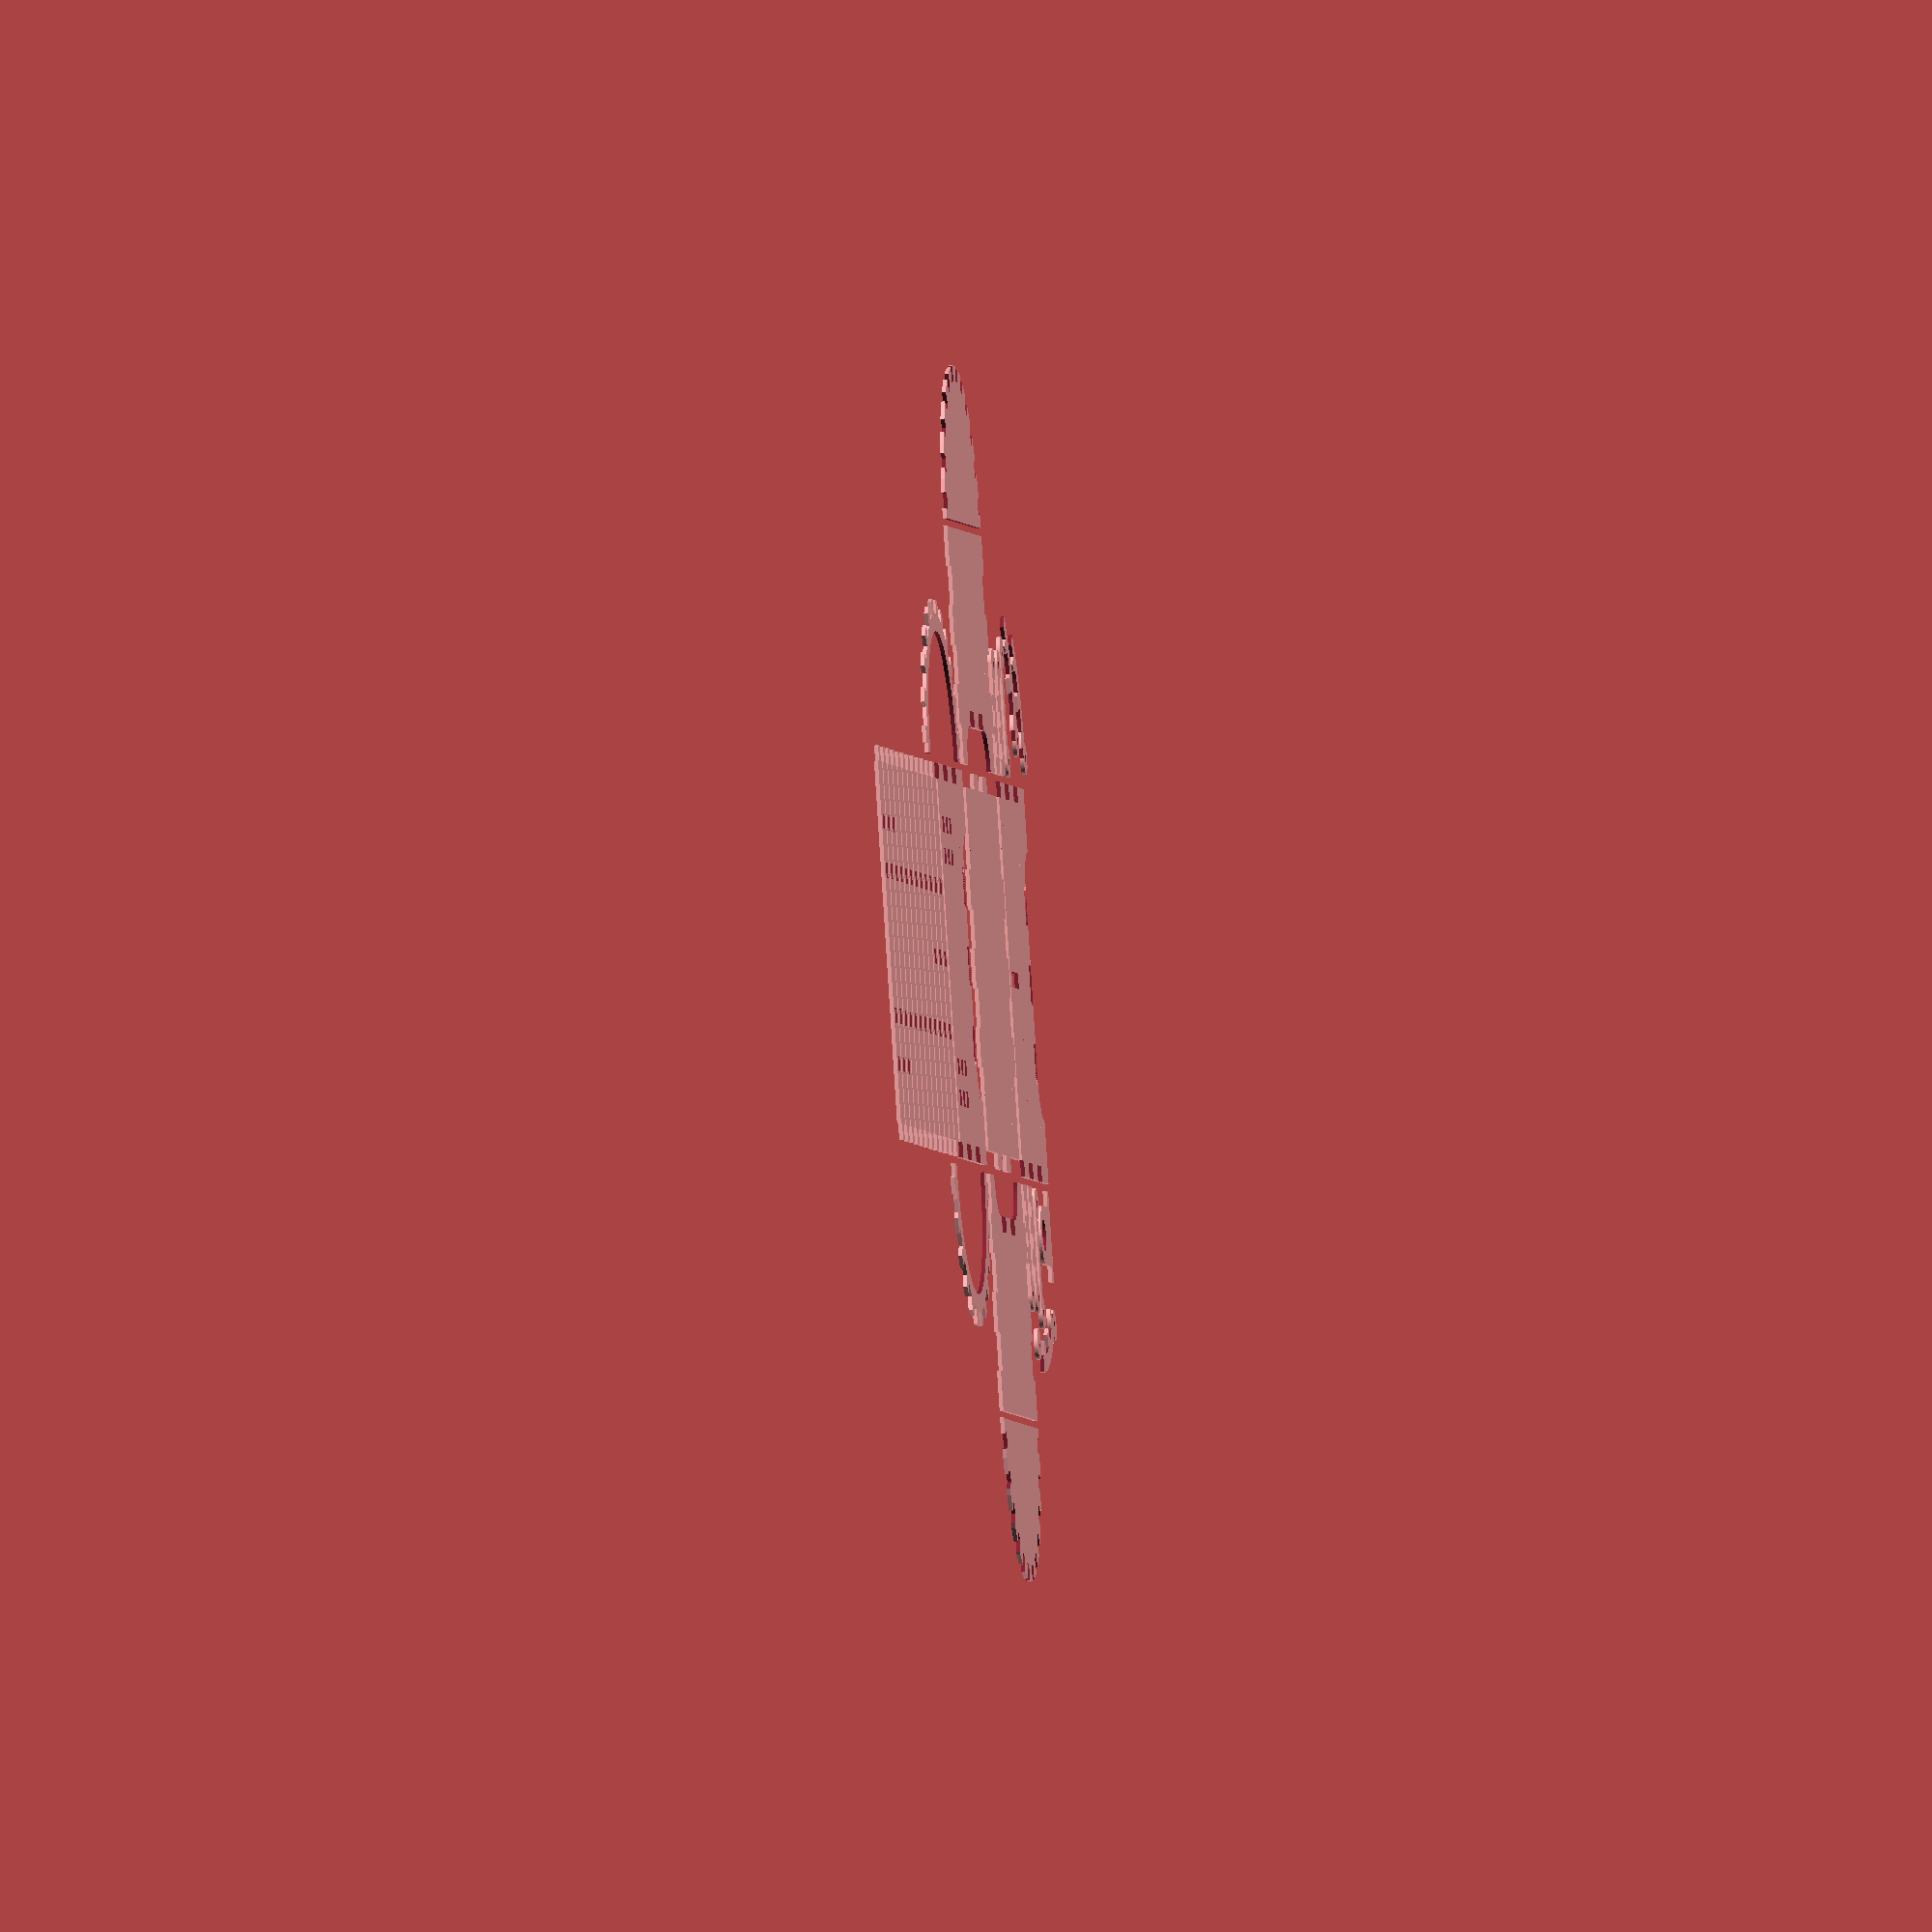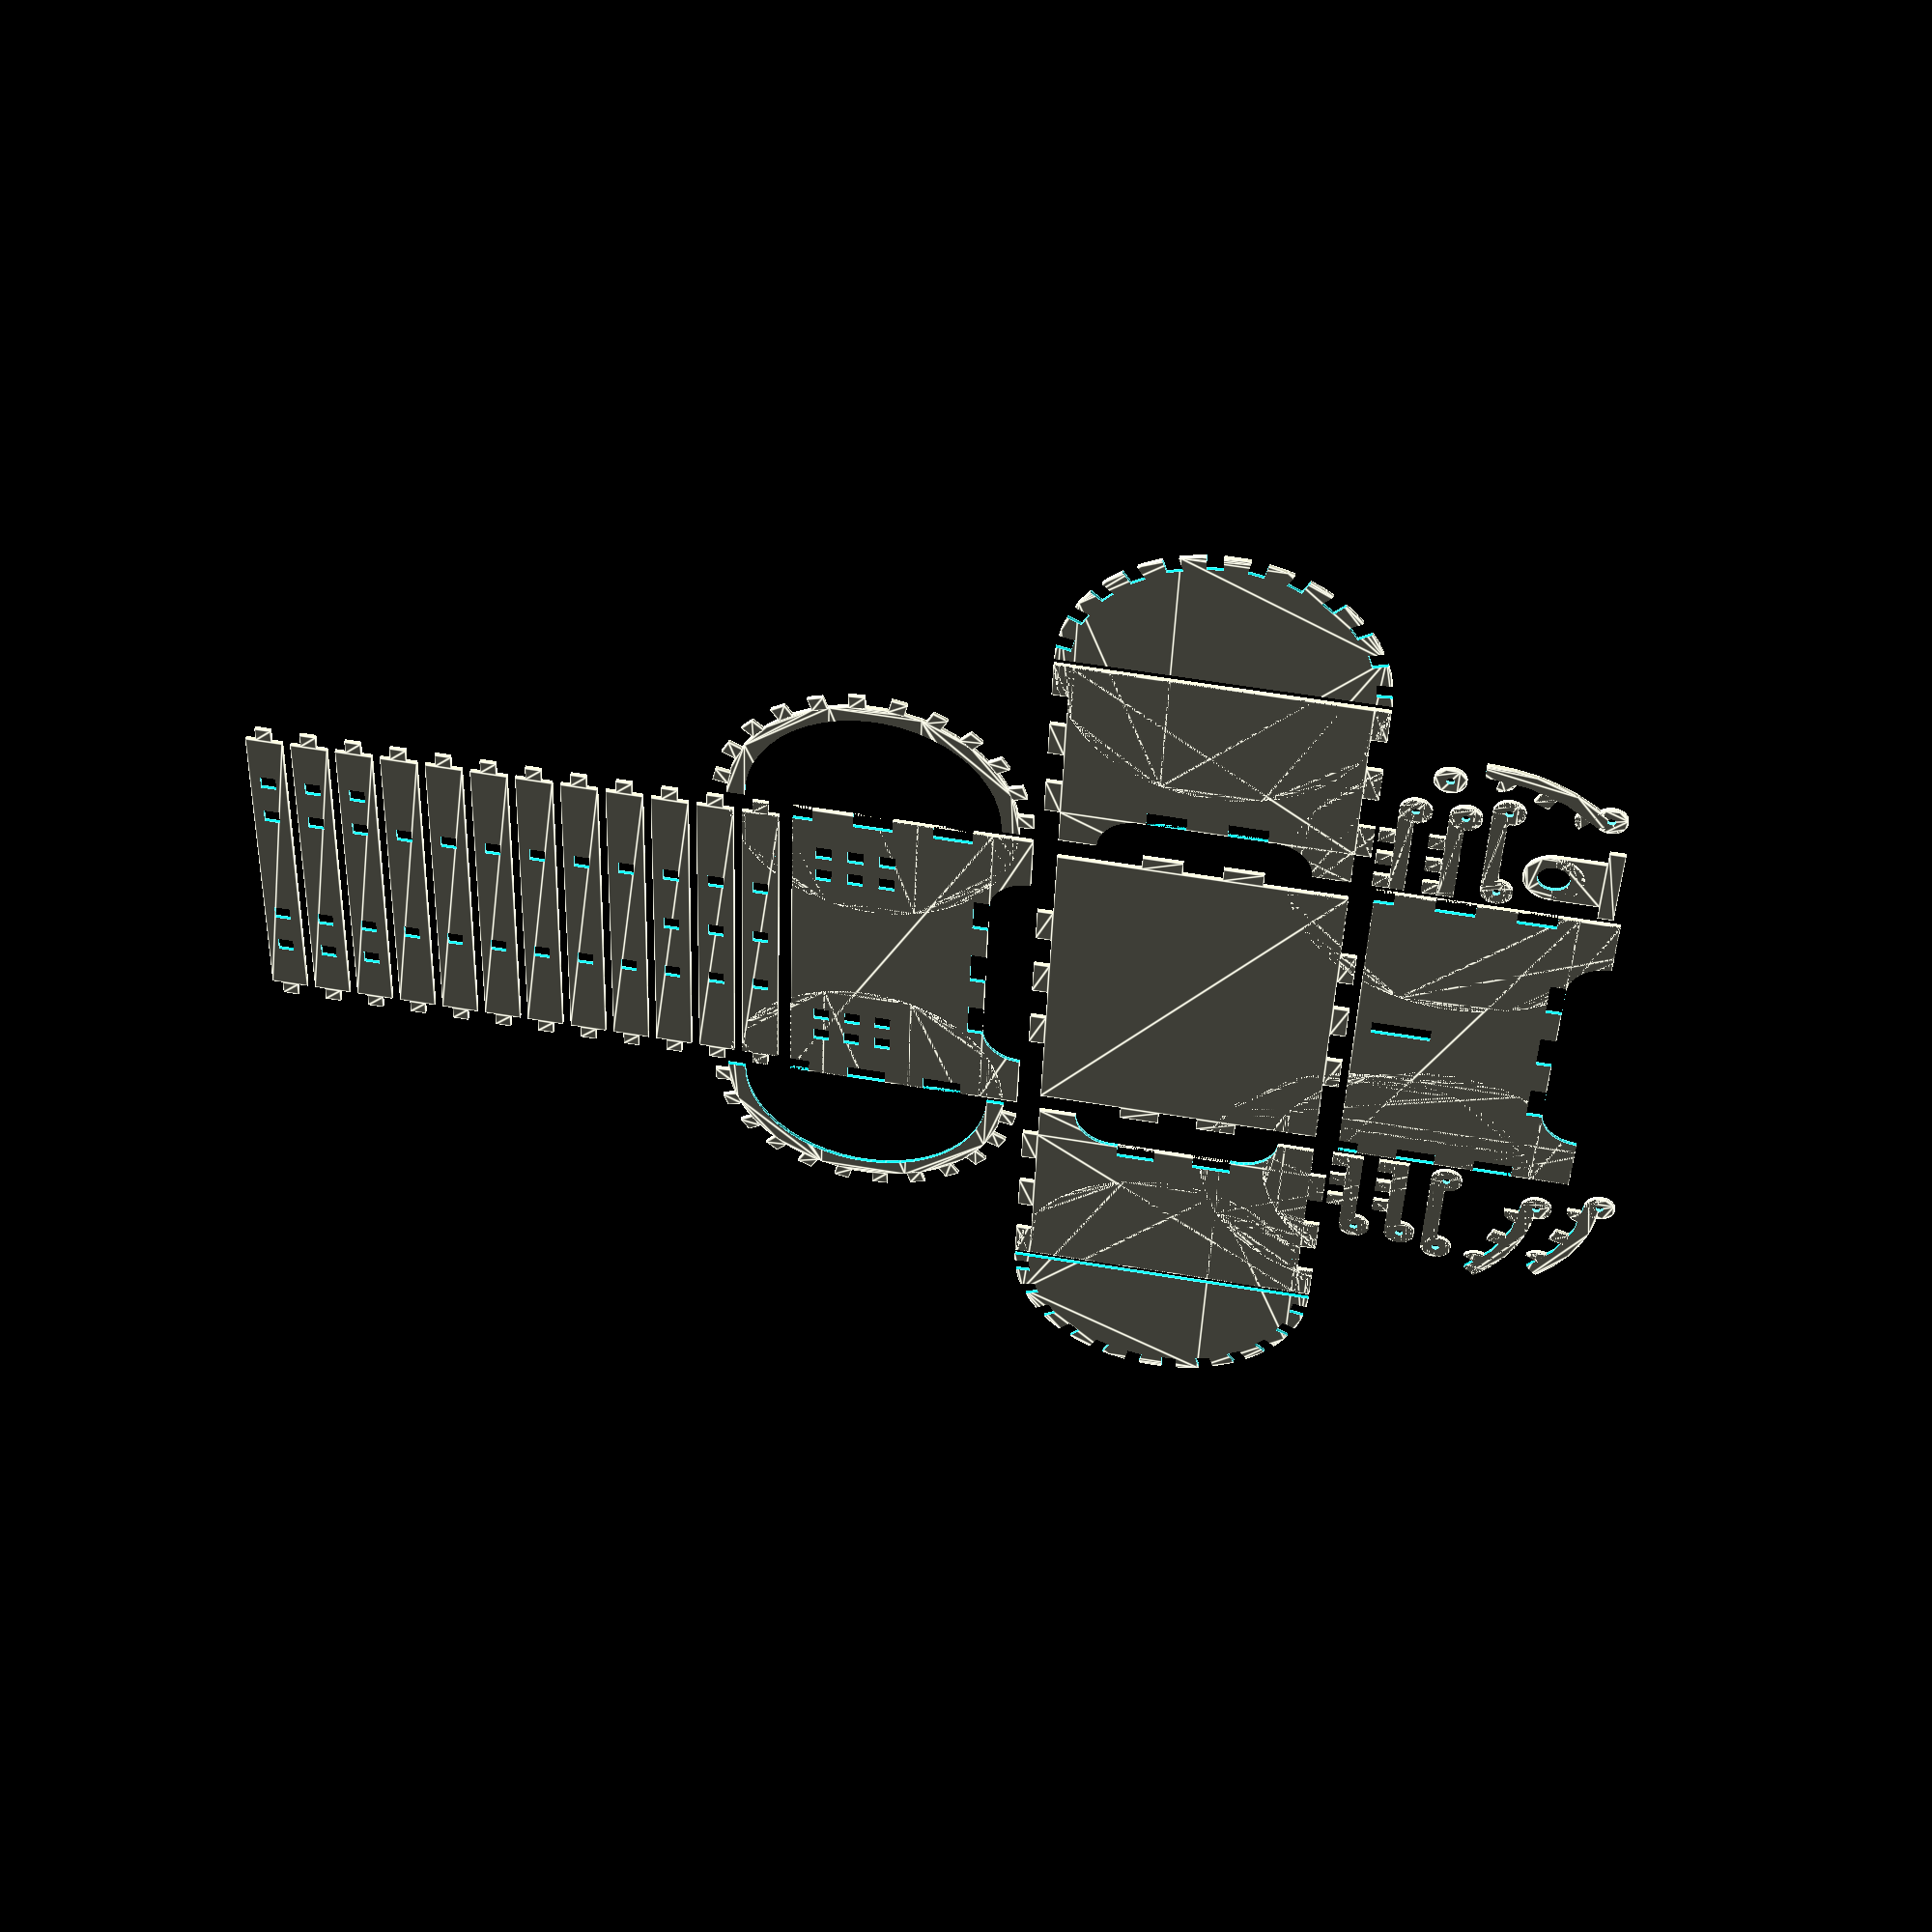
<openscad>
/*
 * Parametric laser cuttable treasure chest
 * Author: wolfgar
*/

// customizable parameters:
materialThickness = 4;
cutWidth = 0.05;
 
width = 100;
height = 50;
depth = 80;
 
axisWidth = 2;

jointLength = 10;
footWidth = 30;

lockHoleDiam = 8;

// other parameters (touch these at own risk):
plankCount = 12;
latchHeight = 15;
latchHoleOffset = materialThickness;
 
//constants (do not touch these unless you can defy reality):
PI = 3.1415926535897932384626433832795028841971693993751058209749445923078164062862089986280348253421170679828651328230;
 
//derived values (do not touch these unless you know what you are doing):
plankLength = width - 2*materialThickness - 2*cutWidth;
echo("plankLength"); echo(plankLength);
plankWidth = PI*(((depth/2)-materialThickness)/plankCount);
echo("plankWidth"); echo(plankWidth);
outerPlankWidth = PI*(((depth/2))/plankCount);
echo("outerPlankWidth"); echo(outerPlankWidth);
maleJointWidth = materialThickness + 2*cutWidth;
echo("maleJointWidth"); echo(maleJointWidth);
femaleJointWidth = materialThickness;
echo("femaleJointWidth"); echo(femaleJointWidth);
maleJointLength = jointLength + 2*cutWidth;
echo("maleJointLength"); echo(maleJointLength);
femaleJointLength = jointLength - 2*cutWidth;
echo("femaleJointLength"); echo(femaleJointLength);
latchProtrusion = 3*materialThickness;
latchRingDiam = 2*materialThickness;
jointCount_x = round((width-2*footWidth)/jointLength/2);
jointCount_y = round((depth-2*footWidth)/jointLength/2);
jointCount_z = round(height/jointLength/2-1);
latchProtrusion = 3*materialThickness;
latchDiscDiam = 2*materialThickness;
plankJoint = plankWidth/2;
malePlankJoint = plankJoint + 2*cutWidth;
femalePlankJoint = plankJoint;
footHeight = 10;
 
dist = 2;
 
//module dimensions:
plank_x = plankLength + 2*materialThickness;
plank_y = plankWidth;
top_x = plank_x;
top_y = plankCount*(plankWidth+dist);
front_y = height + footHeight;
front_x = width;
 
$fn = 50;
build = true;
 
if(build) {
    bottom();
    translate([0,depth/2+height/2+dist+footHeight]) back();
    translate([0,-(depth/2+height/2+dist)]) front();
    translate([(width/2+height/2+dist+footHeight),0])rotate([0,0,270])side();
    translate([-(width/2+height/2+dist+footHeight),0])rotate([0,0,90])side();
    translate([0,depth/2+height+5*dist+footHeight]) top();
    translate([width/2+height+2*dist+footHeight,0]) rotate([0,0,270]) lidSide();
    translate([-(width/2+height+2*dist+footHeight),0]) rotate([0,0,90]) lidSide();
    translate([(width/2+dist),depth+dist]) rotate([0,0,270])lidRim();
    translate([-(width/2+dist),depth+dist]) rotate([0,0,90])lidRim();
    translate([(width/2+dist), -depth/2-dist-materialThickness*.75]) hinge_lower();
    translate([(width/2+dist), -depth/2-dist-materialThickness*3.75]) hinge_lower();
    translate([-(width/2+dist), -depth/2-dist-materialThickness*.75]) mirror() hinge_lower();
    translate([-(width/2+dist), -depth/2-dist-materialThickness*3.75]) mirror() hinge_lower();
    translate([(width/2+dist+materialThickness), -depth/2-2*dist-materialThickness*6.75]) latchSide();
    translate([-(width/2+dist+materialThickness), -depth/2-2*dist-materialThickness*6.75]) mirror() latchSide();
    translate([(width/2+3*dist+latchHeight*2), -depth/2-2*dist-materialThickness*12.75]) rotate([0,0,-45]) hinge_upper();
    translate([-(width/2+6*dist), -depth/2-2*dist-materialThickness*12.75]) rotate([0,0,90]) mirror() hinge_upper();
    translate([-(width/2+4*dist), -depth/2-2*dist-materialThickness*16.75]) rotate([0,0,90]) mirror() hinge_upper();
    translate([(width/2+dist+10*materialThickness), -depth/2-2*dist-materialThickness*3]) latchRing();
    translate([(width/2+3*dist+latchHeight), -depth/2-2*dist-materialThickness*13]) mirror() latchBase();
}

module hinge_upper(){
    translate([-depth/2-materialThickness,0]){
        difference(){
            union(){
            translate([depth/2+materialThickness,0])circle(d = latchRingDiam);
            for(i = [0:2]){
                rotate((i+.25)*180/plankCount){
                    translate([depth/2-materialThickness,0]){
                        intersection(){
                            square([materialThickness,maleJointWidth]);
                            if(i == 0){translate([materialThickness, 0])rotate([0,0,120])circle(r=materialThickness);}
                            if(i == 2){translate([materialThickness,maleJointWidth])rotate([0,0,60])circle(r=materialThickness);}
                        }
                    }
                }
            }
                difference(){
                    circle(d = depth+2*materialThickness);
                    circle(d = depth, $fn = plankCount*2);
                    translate([-depth/2-materialThickness,-depth/2-materialThickness])
                    square([depth+2*materialThickness,depth/2+materialThickness]);
                    
                    rotate([0,0,3*(180/(plankCount))])
                    translate([-depth/2-materialThickness,0])
                    square([depth+2*materialThickness,depth+materialThickness]);
                    
                    }
            }
            translate([depth/2+materialThickness,0])circle(d = axisWidth);
        }
}
}
 
module latchRing(){
    difference(){
        circle(d = latchRingDiam);
        circle(d = axisWidth);
    }
}
 
module latchBase(){
    difference(){
        union(){
            square([latchHeight, latchProtrusion]);
            translate([-materialThickness,-materialThickness]) square([latchHeight+2*materialThickness,materialThickness]);
   
        translate([latchHeight/2, latchProtrusion])circle(d = latchHeight);
        }
        translate([latchHeight/2, latchProtrusion])circle(d = lockHoleDiam);
    }
}
 
module latchSide(){
    difference(){
        union(){
            circle(d = latchRingDiam);
            translate([latchHoleOffset+latchHeight+materialThickness+plankWidth/2,0]) circle(d = latchRingDiam);
            square([latchHoleOffset+latchHeight+materialThickness+plankWidth/2, materialThickness]);
        }
        circle(d = axisWidth);
        translate([latchHoleOffset+latchHeight+materialThickness+plankWidth/2,0]) circle(d = axisWidth);
    }
}
 
module hinge_lower(){
    difference(){
        union(){
            for(i = [0:2]){
                translate([materialThickness*2*i, 0]) square([maleJointWidth, materialThickness]);
            }
            translate([0,-materialThickness])square([materialThickness*7,materialThickness]);
            translate([materialThickness*7, -materialThickness]) circle(d = latchRingDiam);
        }
        translate([materialThickness*7, -materialThickness]) circle(d = axisWidth);
    }
}
 
module side(){
    difference(){
        union(){
            square([depth-2*materialThickness,height], center = true);
            translate([(depth-2*materialThickness-(footWidth-materialThickness-jointLength/2))/2,-height/2-footHeight/2]) {
                square([footWidth-materialThickness-jointLength/2, footHeight], center = true);
            }
            translate([-(depth-2*materialThickness-(footWidth-materialThickness-jointLength/2))/2,-height/2-footHeight/2]) {
                square([footWidth-materialThickness-jointLength/2, footHeight], center = true);
            }
            for(i = [0:jointCount_z]){
                translate([depth/2-materialThickness/2,2*i*jointLength-jointLength*jointCount_z])
                    square([materialThickness, maleJointLength], center = true);
                translate([-depth/2+materialThickness/2,2*i*jointLength-jointLength*jointCount_z])
                    square([materialThickness, maleJointLength], center = true);
            }
        }
        for(i = [0:jointCount_y]) {
            translate([2*i*jointLength-(jointLength*jointCount_y),-height/2+materialThickness/2])
                square([femaleJointLength, materialThickness], center = true);
        }
        translate([depth/2-footWidth/2+materialThickness/2,-height/2-footHeight/2]) {
            translate([-(footWidth-materialThickness-jointLength/2)/2,-footHeight/2])circle(r = footHeight);
        }
        translate([-(depth/2-footWidth/2+materialThickness/2)+(footWidth-materialThickness-jointLength/2),-height/2-footHeight/2]) {
            translate([-(footWidth-materialThickness-jointLength/2)/2,-footHeight/2])circle(r = footHeight);
        }
    }
}
 
module bottom(){
    square([width-2*materialThickness, depth-2*materialThickness], center = true);
    for(i = [0:jointCount_x]){
        translate([2*i*jointLength-(jointCount_x*jointLength),(depth-materialThickness)/2])
            square([maleJointLength, materialThickness], center = true);
        translate([2*i*jointLength-(jointCount_x*jointLength),-(depth-materialThickness)/2])
            square([maleJointLength, materialThickness], center = true);
    }
    for(i = [0:jointCount_y]){
        translate([(width-materialThickness)/2, 2*i*jointLength-(jointCount_y*jointLength)])
            square([materialThickness, maleJointLength], center = true);
        translate([(-width+materialThickness)/2, 2*i*jointLength-(jointCount_y*jointLength)])
            square([materialThickness, maleJointLength], center = true);
    }
}
 
module back(){
    difference(){
        union(){
            square([width, height], center = true);
        }
   
        translate([-jointCount_x*jointLength, -height/2+materialThickness/2])
        for(i = [0:jointCount_x]){
            translate([2*i*jointLength, 0])
                square([femaleJointLength,materialThickness], center = true);
        }
        translate([width/2-materialThickness, -height/2+jointLength/2])
        for(i = [0:jointCount_z]){
            translate([0,2*i*jointLength])
                square([materialThickness, femaleJointLength]);
        }
        translate([-width/2, -height/2+jointLength/2])
        for(i = [0:jointCount_z]){
            translate([0,2*i*jointLength])
                square([materialThickness, femaleJointLength]);
        }
        for(i = [1:3]){
            translate([-plankLength/3+materialThickness, height/2-materialThickness*2*i])
                square([materialThickness, femaleJointWidth], center = true);
            translate([plankLength/3+materialThickness, height/2-materialThickness*2*i])
                square([materialThickness, femaleJointWidth], center = true);
            translate([-plankLength/3-materialThickness, height/2-materialThickness*2*i])
                square([materialThickness, femaleJointWidth], center = true);
            translate([plankLength/3-materialThickness, height/2-materialThickness*2*i])
                square([materialThickness, femaleJointWidth], center = true);
        }
    }
    difference(){
        union(){
            translate([width/2-(footWidth-materialThickness)/2,-height/2-footHeight/2])square([footWidth-materialThickness, footHeight], center = true);
            translate([-(width/2-(footWidth-materialThickness)/2),-height/2-footHeight/2])square([footWidth-materialThickness, footHeight], center = true);
        }
        translate([width/2-2*(footWidth-materialThickness)/2,-height/2-footHeight])circle(r = footHeight);
        translate([-(width/2-2*(footWidth-materialThickness)/2),-height/2-footHeight])circle(r = footHeight);
    }
}
 
module front(){
    difference(){
        union(){
            square([width, height], center = true);
        }
   
        translate([-jointCount_x*jointLength, -height/2+materialThickness/2])
        for(i = [0:jointCount_x]){
            translate([2*i*jointLength, 0])
                square([femaleJointLength,materialThickness], center = true);
        }
        translate([width/2-materialThickness, -height/2+jointLength/2])
        for(i = [0:jointCount_z]){
            translate([0,2*i*jointLength])
                square([materialThickness, femaleJointLength]);
        }
        translate([-width/2, -height/2+jointLength/2])
        for(i = [0:jointCount_z]){
            translate([0,2*i*jointLength])
                square([materialThickness, femaleJointLength]);
        }
        translate([-materialThickness/2,height/2-latchHeight-latchHoleOffset]) square([materialThickness, latchHeight]);
    }
    difference(){
        union(){
            translate([width/2-(footWidth-materialThickness)/2,-height/2-footHeight/2])square([footWidth-materialThickness, footHeight], center = true);
            translate([-(width/2-(footWidth-materialThickness)/2),-height/2-footHeight/2])square([footWidth-materialThickness, footHeight], center = true);
        }
        translate([width/2-2*(footWidth-materialThickness)/2,-height/2-footHeight])circle(r = footHeight);
        translate([-(width/2-2*(footWidth-materialThickness)/2),-height/2-footHeight])circle(r = footHeight);
    }
}
 
module lidRim(){
    difference(){
        union(){
            circle(d = depth-materialThickness*2+1);
            for(i = [0:plankCount-1]){
            rotate((i+.25)*180/plankCount){
                translate([depth/2-materialThickness,0])
                    square([materialThickness, maleJointWidth]);
               
            }
        }
        }
        circle(d = .8*depth);
        translate([-depth/2,-depth])
            square([depth, depth]);
    }
}
 
module lidSide(){
    difference(){
        union(){
            circle(d = depth);
        }
        translate([-depth/2,-depth])
            square([depth, depth]);
        for(i = [0:plankCount-1]){
            rotate((i+.25)*180/plankCount){
                translate([depth/2-materialThickness,0])
                    square([materialThickness, femaleJointWidth]);
            }
        }
    }
}
 
module top(){
    for(i = [0:plankCount-1]){
        translate([0, (i)*(plankWidth+dist)]){
            if(i < 3)frontPlank();
            else if (i < plankCount-3) topPlank();
            else backPlank();
        }
    }
}
 
module backPlank(){
    difference(){
        union(){
            square([plankLength, plankWidth], center = true);
            translate([plankLength/2+materialThickness/2,0]) square([materialThickness, maleJointWidth], center = true);
            translate([-(plankLength/2+materialThickness/2),0]) square([materialThickness, maleJointWidth], center = true);
        }
        translate([-plankLength/3, 0]) square([materialThickness-2*cutWidth, femaleJointWidth], center = true);
        translate([-plankLength/5, 0]) square([materialThickness-2*cutWidth, femaleJointWidth], center = true);
        translate([plankLength/5, 0]) square([materialThickness-2*cutWidth, femaleJointWidth], center = true);
        translate([plankLength/3, 0]) square([materialThickness-2*cutWidth, femaleJointWidth], center = true);
    }
}
 
module frontPlank(){
    difference(){
        union(){
            square([plankLength, plankWidth], center = true);
            translate([plankLength/2+materialThickness/2,0]) square([materialThickness, maleJointWidth], center = true);
            translate([-(plankLength/2+materialThickness/2),0]) square([materialThickness, maleJointWidth], center = true);
        }
        translate([-plankLength/5, 0]) square([materialThickness-2*cutWidth, femaleJointWidth], center = true);
        square([materialThickness-2*cutWidth, femaleJointWidth], center = true);
        translate([plankLength/5, 0]) square([materialThickness-2*cutWidth, femaleJointWidth], center = true);
    }
}
 
module topPlank() {
    difference(){
        union(){
            square([plankLength, plankWidth], center = true);
            translate([plankLength/2+materialThickness/2,0]) square([materialThickness, maleJointWidth], center = true);
            translate([-(plankLength/2+materialThickness/2),0]) square([materialThickness, maleJointWidth], center = true);
        }
        translate([-plankLength/5, 0]) square([materialThickness-2*cutWidth, femaleJointWidth], center = true);
        translate([plankLength/5, 0]) square([materialThickness-2*cutWidth, femaleJointWidth], center = true);
    }
}
</openscad>
<views>
elev=212.5 azim=300.4 roll=82.8 proj=o view=solid
elev=131.4 azim=91.9 roll=170.5 proj=p view=edges
</views>
